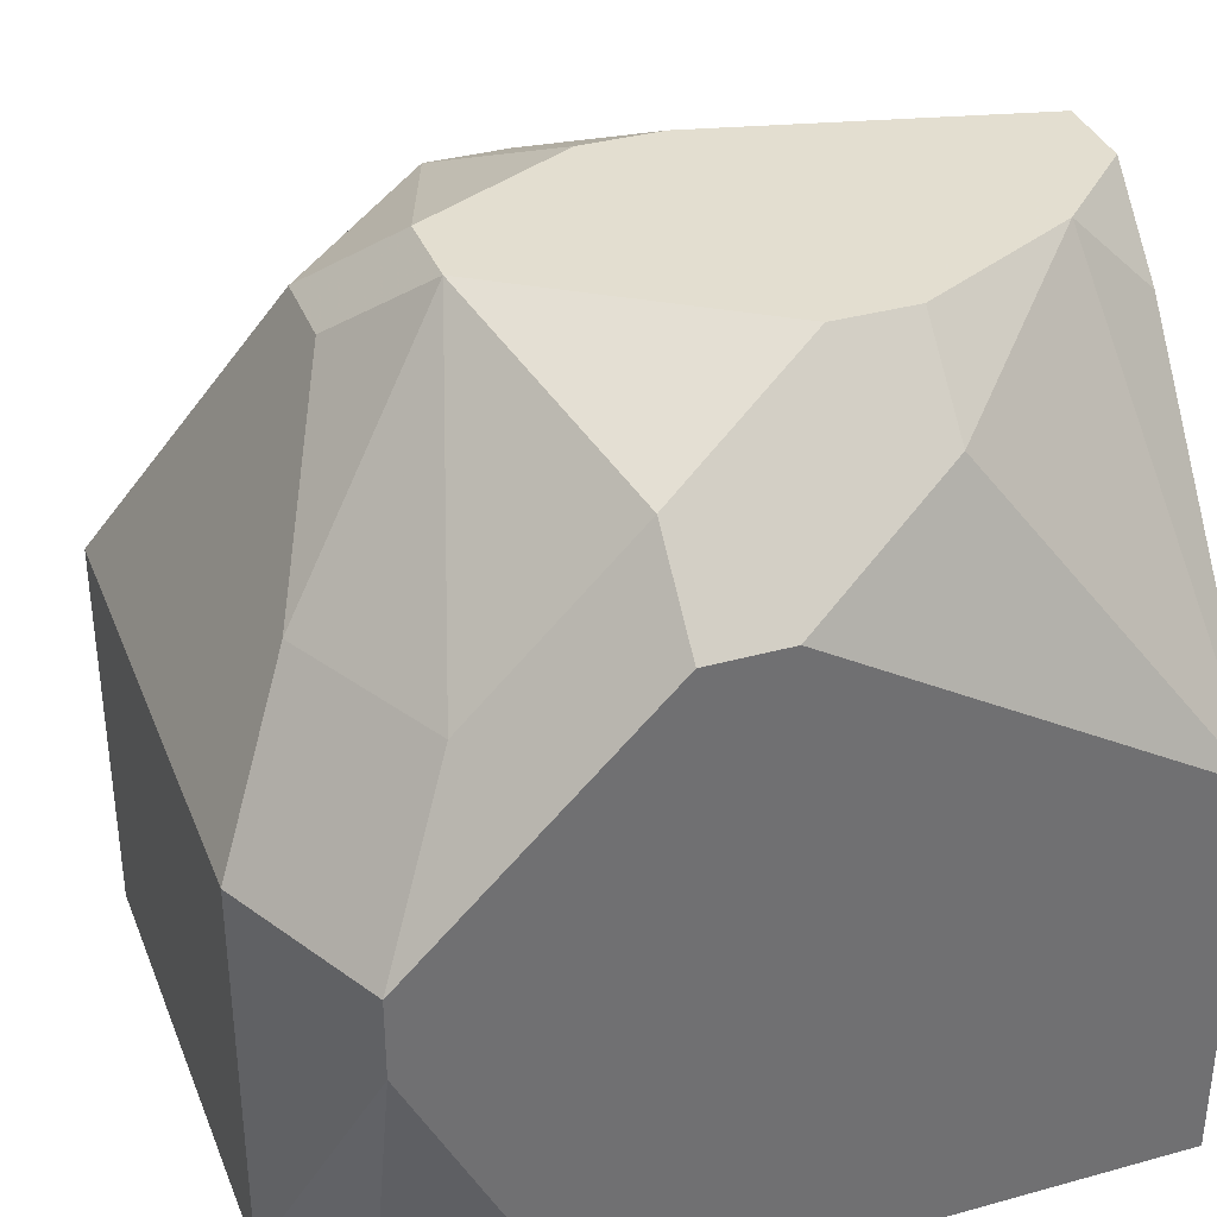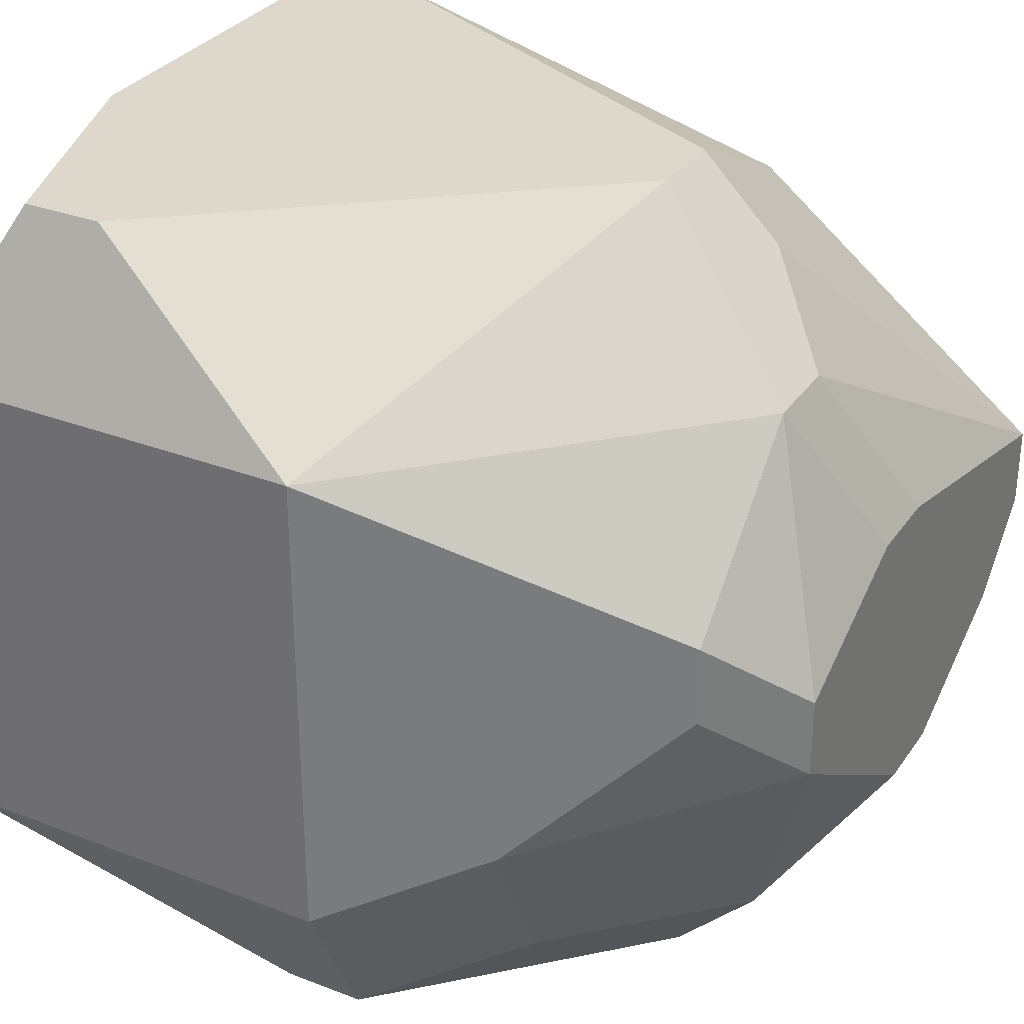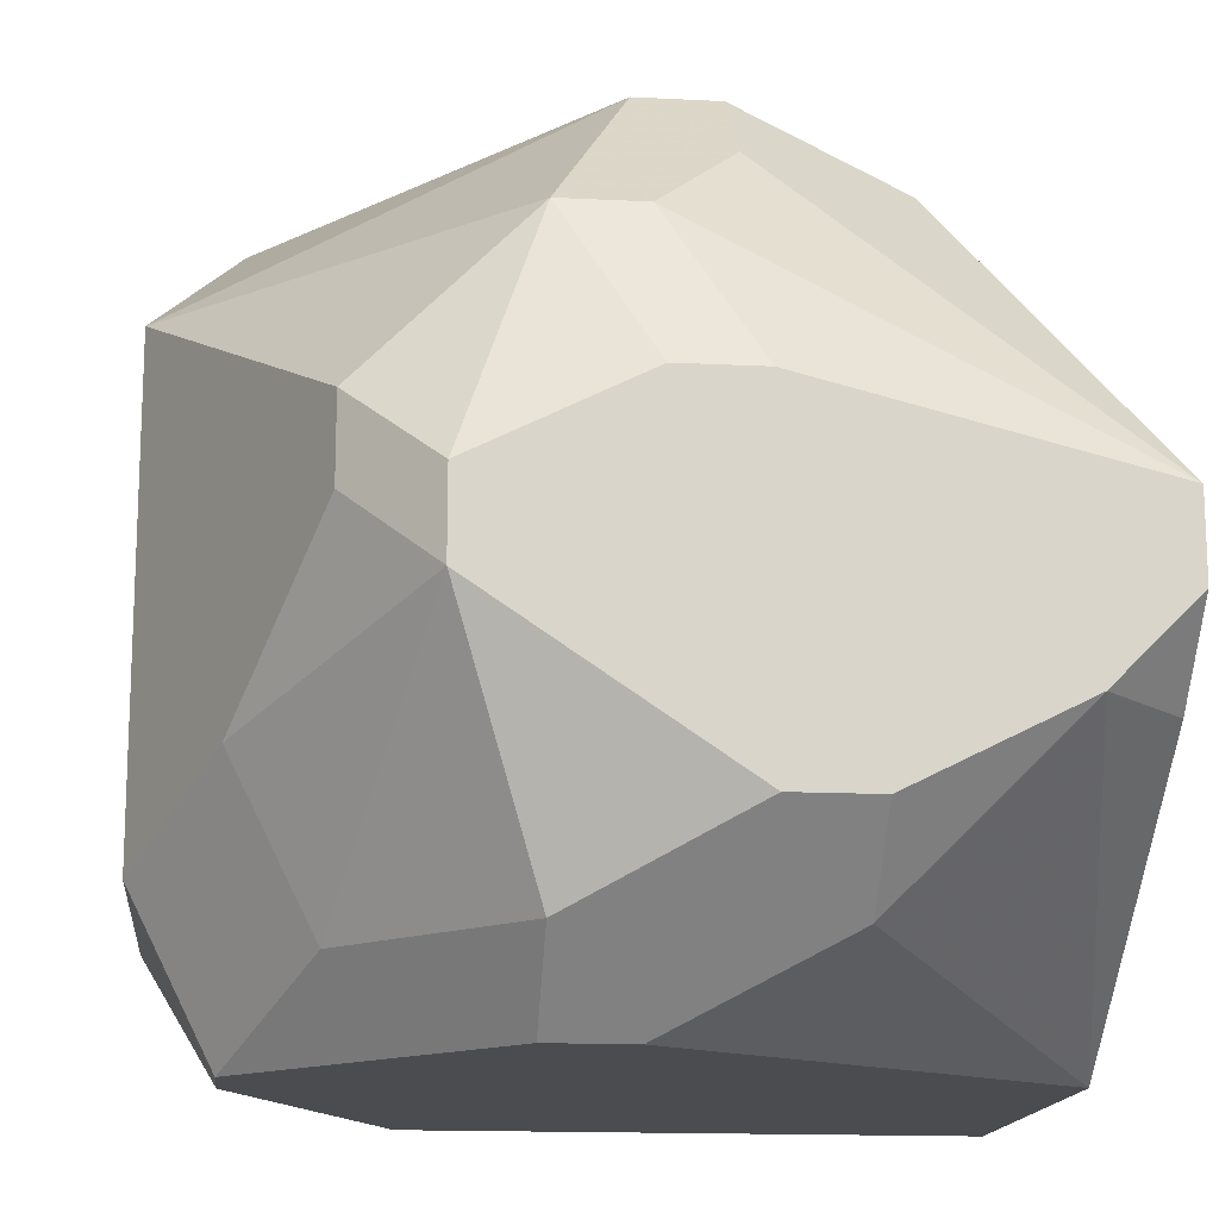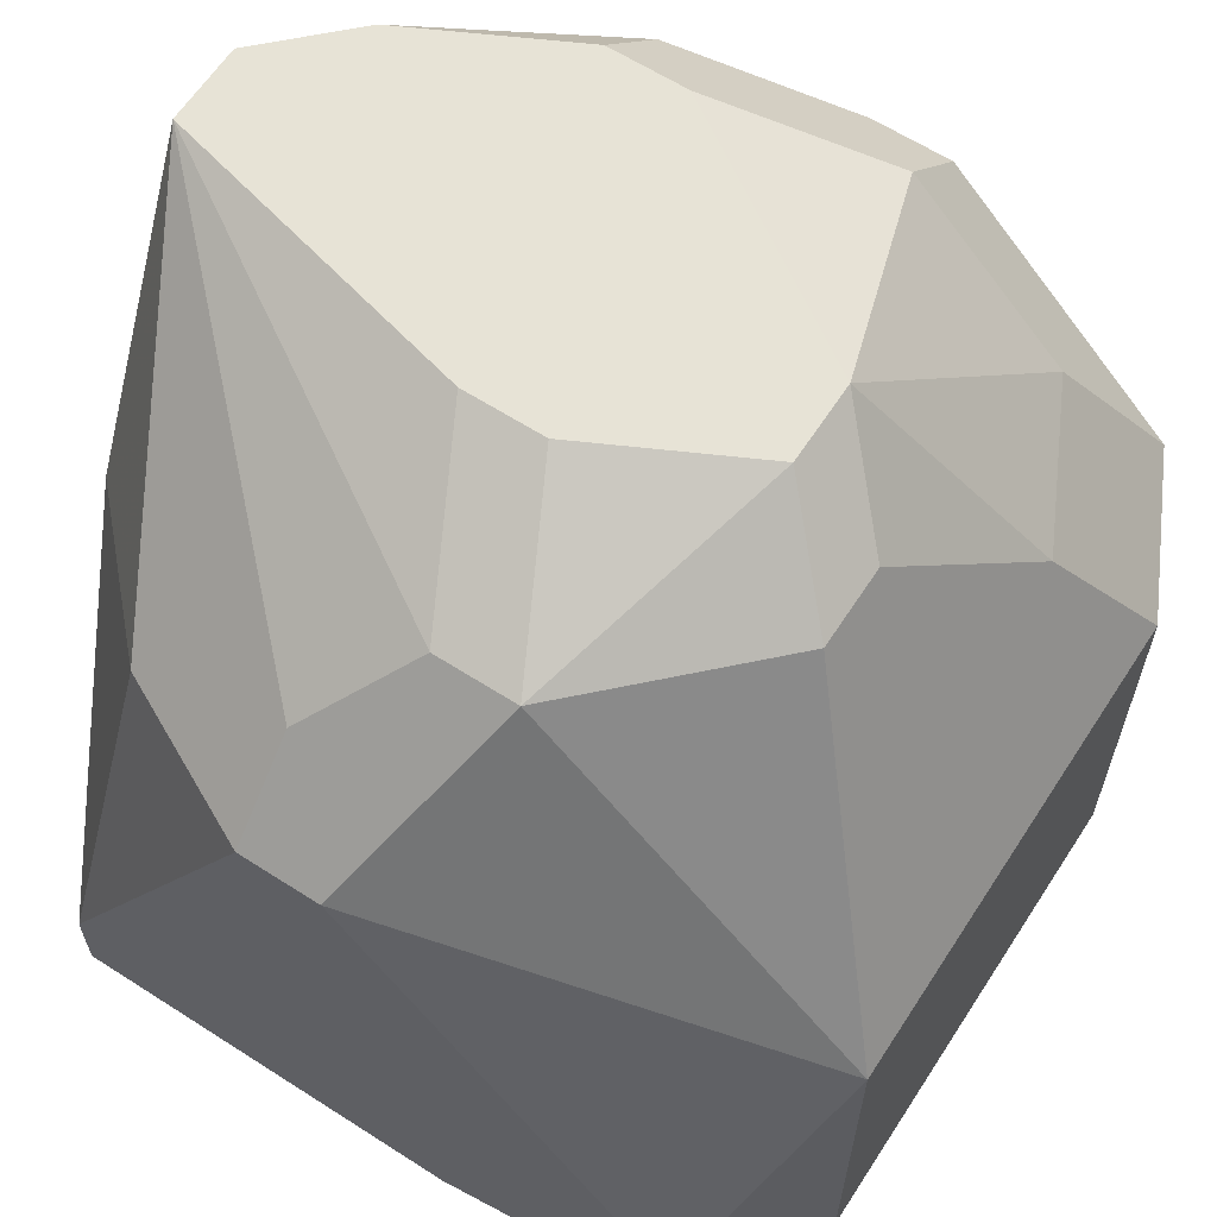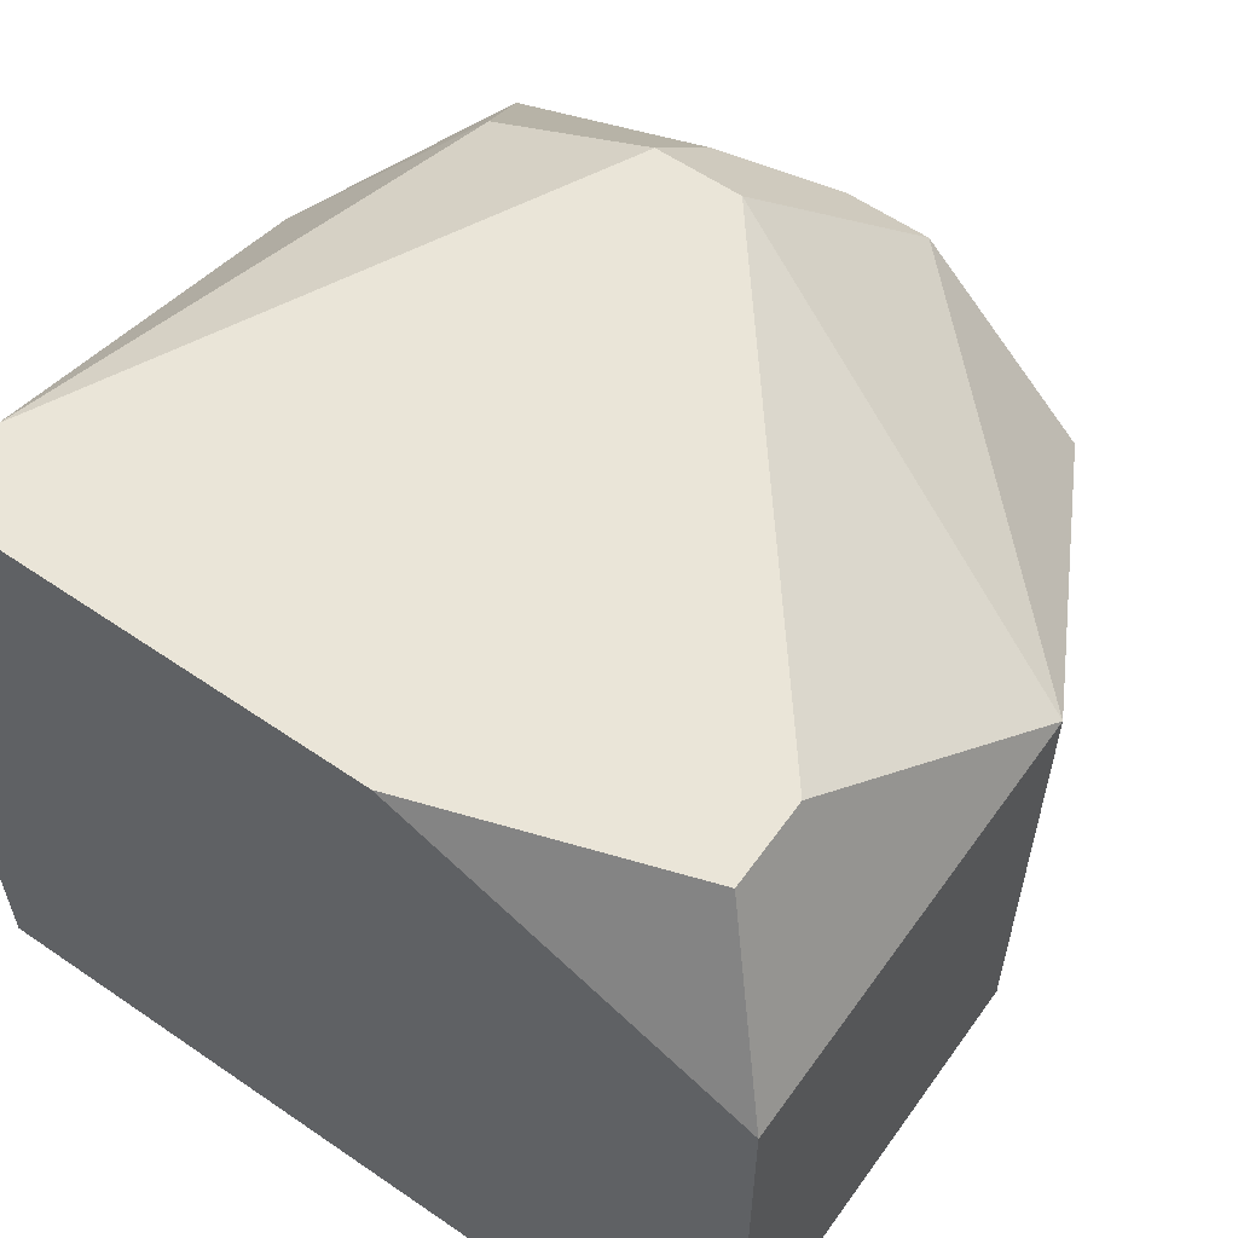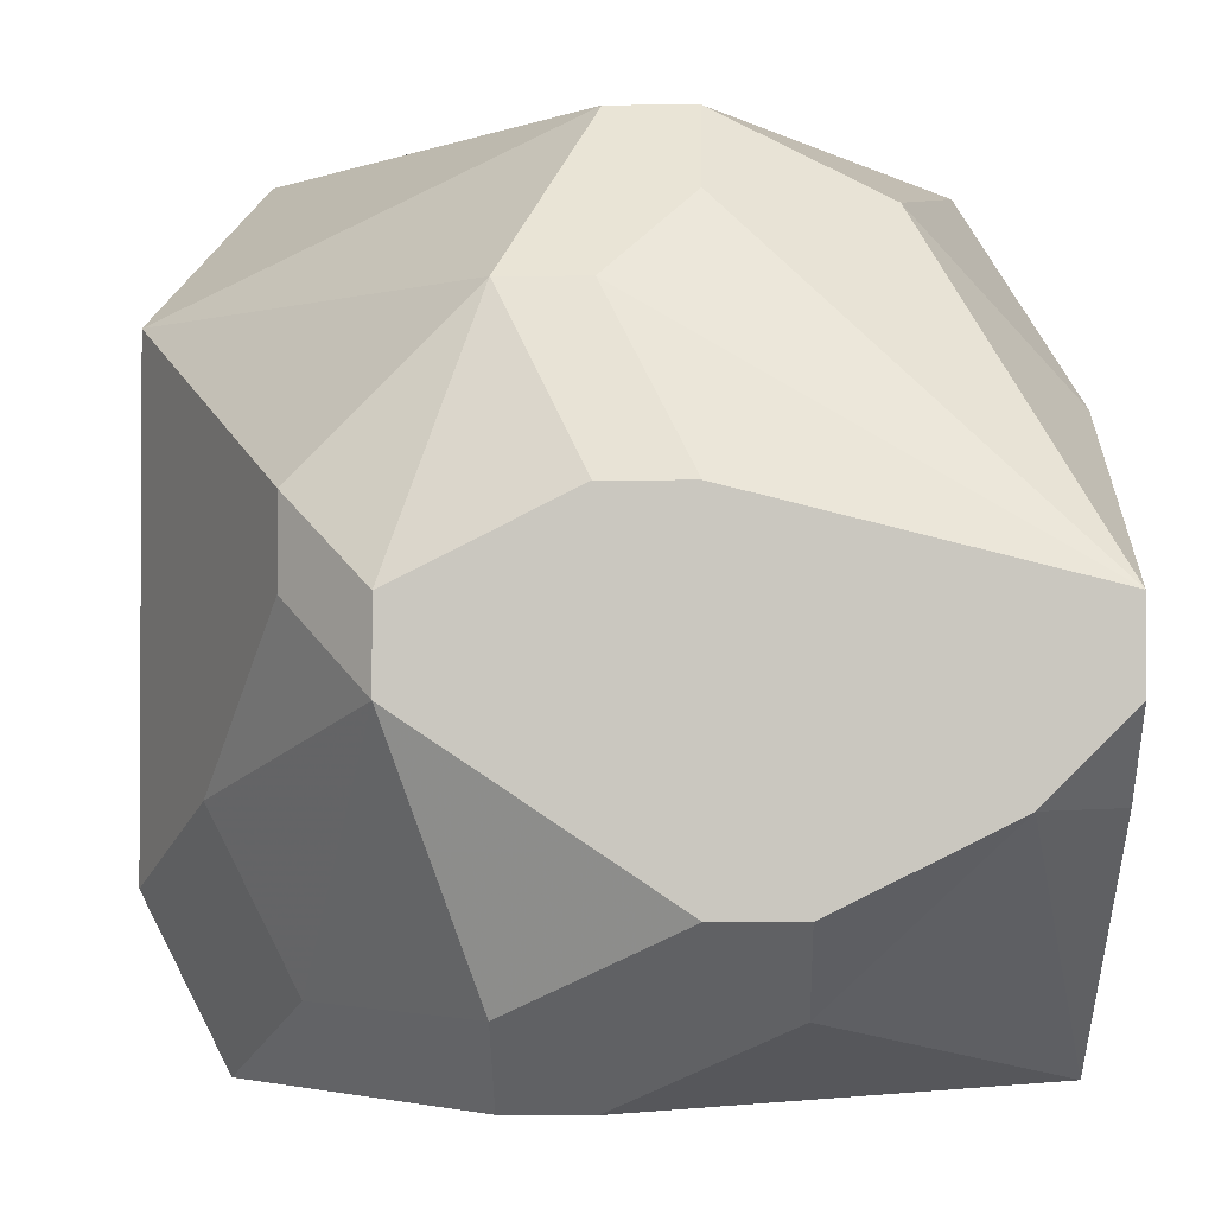
<metadata>
{"format":"obj","ext":"obj","renderer":"f3d","projection":"perspective","resolution":1024,"background":"white","views":[{"elev":35.9,"azim":160.0,"up":"+Y"},{"elev":31.4,"azim":118.7,"up":"+Z"},{"elev":-15.2,"azim":173.9,"up":"+Z"},{"elev":62.7,"azim":33.0,"up":"+Y"},{"elev":59.1,"azim":35.3,"up":"+Z"},{"elev":-1.8,"azim":-178.4,"up":"+Z"}]}
</metadata>
<code>
v -0.04277 0.05225 0.3567
v 0.07814 0.1127 0.4534
v 0.07814 0.1127 0.3809
v 0.07814 0.05225 0.4534
v 0.07814 0.05225 0.3809
v 0.06605 0.1369 0.393
v 0.06605 0.1127 0.3567
v 0.06605 0.1006 0.3567
v 0.06605 0.07643 0.4776
v 0.06605 0.06434 0.4776
v 0.06605 0.05225 0.3688
v 0.05396 0.1611 0.4292
v -0.04277 0.05225 0.4292
v 0.05396 0.1611 0.4172
v 0.05396 0.1369 0.3688
v 0.04187 0.1732 0.4172
v 0.04187 0.1732 0.4051
v 0.04187 0.05225 0.3567
v 0.01768 0.1611 0.4534
v 0.02978 0.1611 0.4534
v 0.02978 0.1611 0.3688
v 0.01768 0.149 0.3567
v 0.02978 0.149 0.3567
v 0.02978 0.05225 0.4776
v 0.005594 0.1732 0.4292
v 0.01768 0.1732 0.4292
v 0.005594 0.149 0.4655
v 0.005594 0.1369 0.4776
v 0.01768 0.1369 0.4776
v -0.006498 0.1732 0.3809
v 0.005594 0.1732 0.3809
v -0.006498 0.1611 0.3688
v -0.01859 0.1369 0.4655
v -0.03068 0.1732 0.393
v -0.03068 0.06434 0.4776
v -0.03068 0.05225 0.4776
v -0.04277 0.1732 0.4172
v -0.04277 0.1732 0.4051
v -0.04277 0.1611 0.393
v -0.04277 0.1248 0.4413
v -0.04277 0.1127 0.4413
v -0.04277 0.1127 0.3567
f 24 36 13
f 24 13 1
f 24 1 18
f 24 18 11
f 24 11 5
f 24 5 4
f 24 4 10
f 37 40 33
f 41 13 36
f 35 40 41
f 35 41 36
f 35 28 33
f 35 33 40
f 8 5 11
f 8 11 18
f 32 22 42
f 39 42 1
f 39 1 13
f 39 13 41
f 39 41 40
f 39 40 37
f 39 37 38
f 27 37 33
f 27 33 28
f 27 28 29
f 27 29 20
f 9 29 28
f 9 28 35
f 9 35 36
f 9 36 24
f 9 24 10
f 3 5 8
f 3 8 7
f 19 27 20
f 19 20 26
f 19 26 25
f 19 25 37
f 19 37 27
f 15 21 17
f 15 7 21
f 23 21 7
f 23 7 8
f 23 8 18
f 23 18 1
f 23 1 42
f 23 42 22
f 23 22 32
f 23 32 21
f 2 12 20
f 2 20 29
f 2 29 9
f 2 9 10
f 2 10 4
f 2 4 5
f 2 5 3
f 14 12 2
f 14 2 3
f 16 12 14
f 16 14 17
f 16 26 20
f 16 20 12
f 34 30 32
f 34 32 42
f 34 42 39
f 34 39 38
f 31 30 34
f 31 34 38
f 31 38 37
f 31 37 25
f 31 25 26
f 31 26 16
f 31 16 17
f 31 17 21
f 31 21 32
f 31 32 30
f 6 14 3
f 6 3 7
f 6 7 15
f 6 15 17
f 6 17 14

</code>
